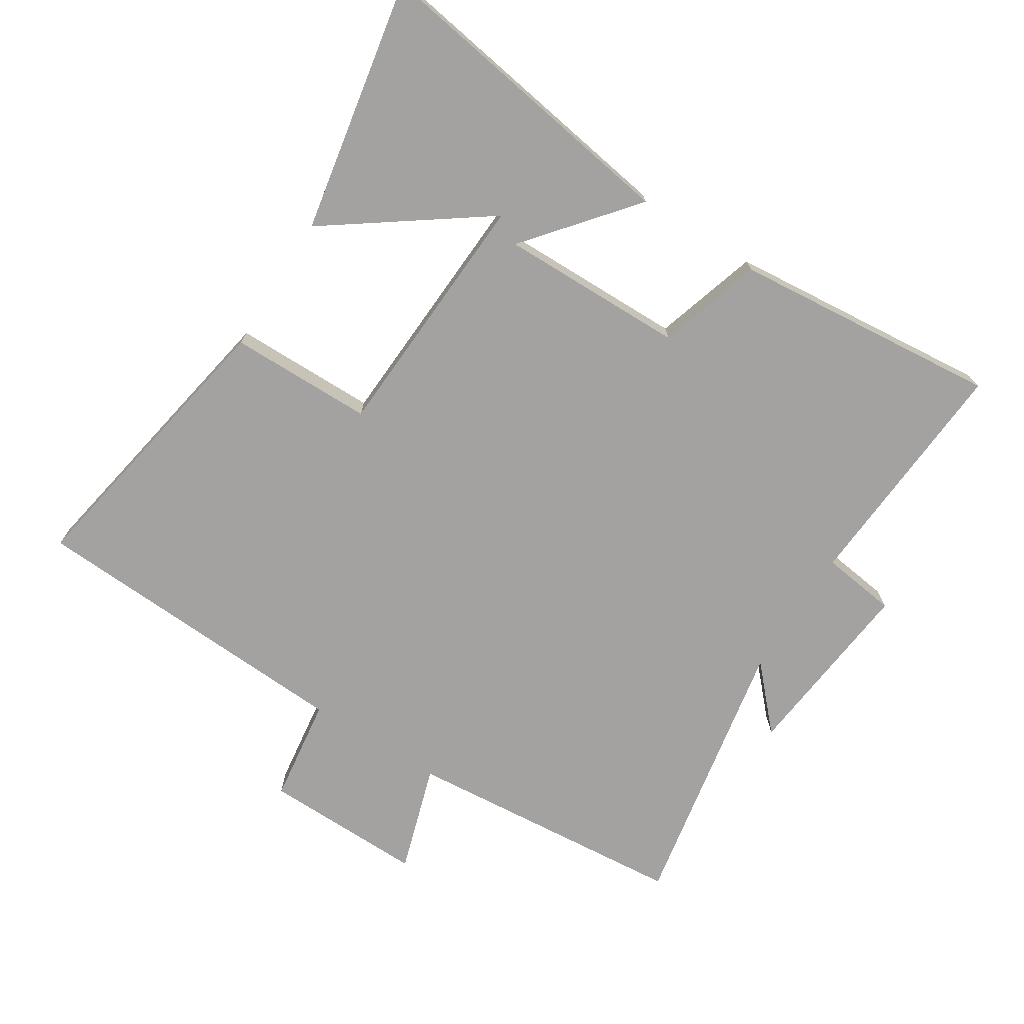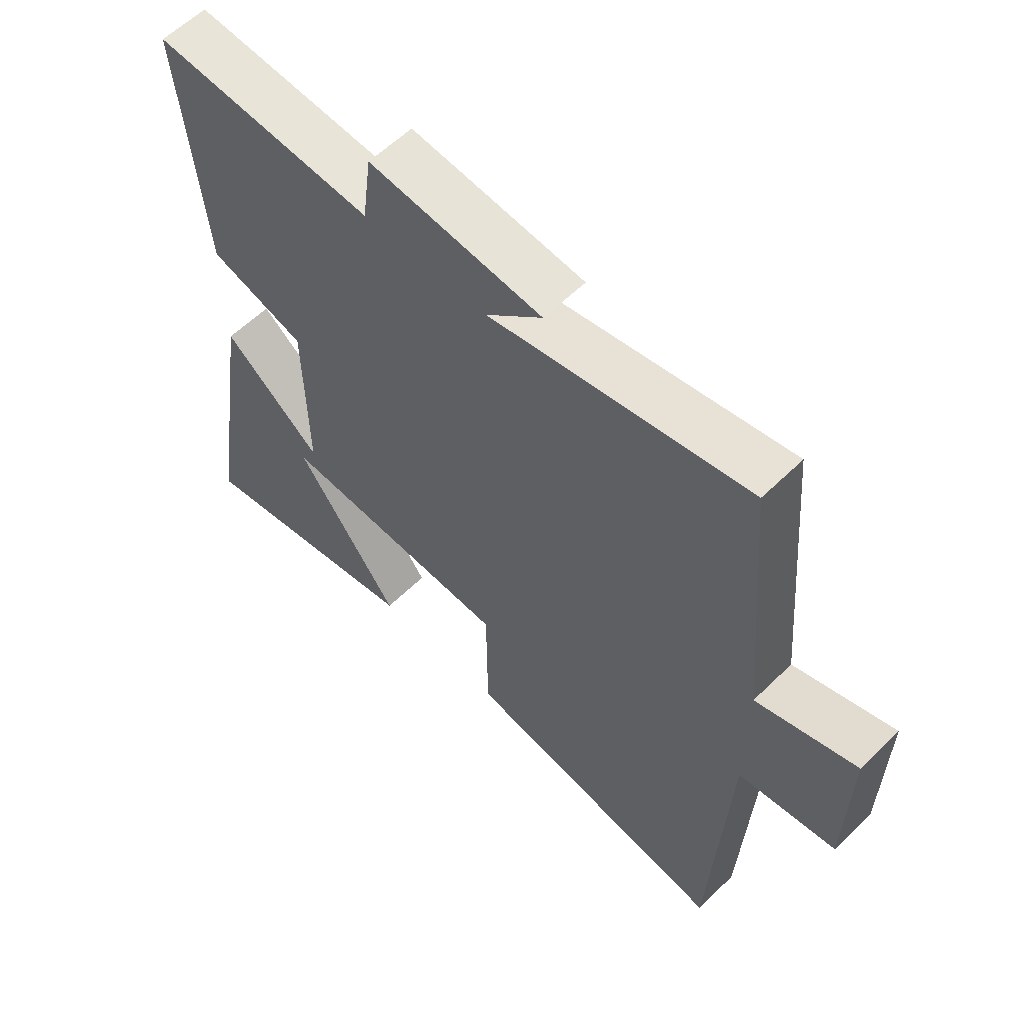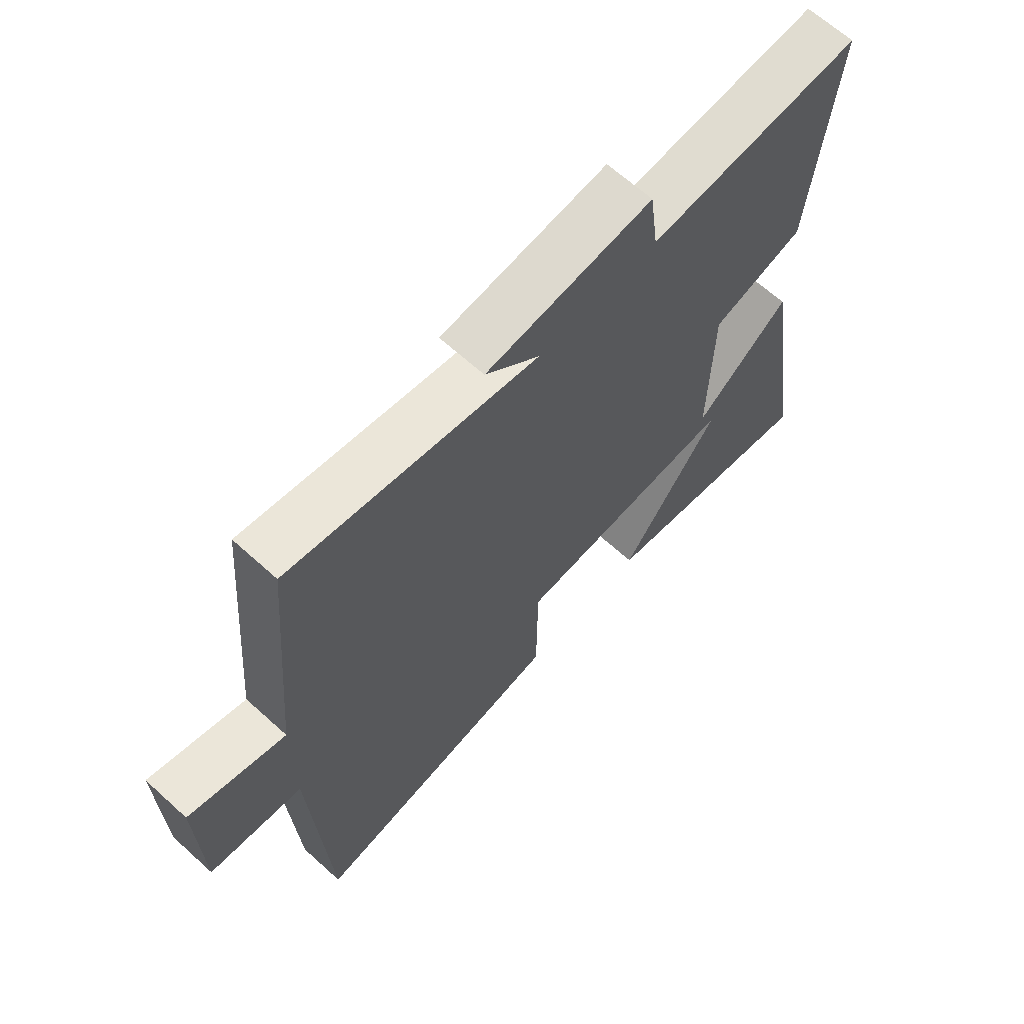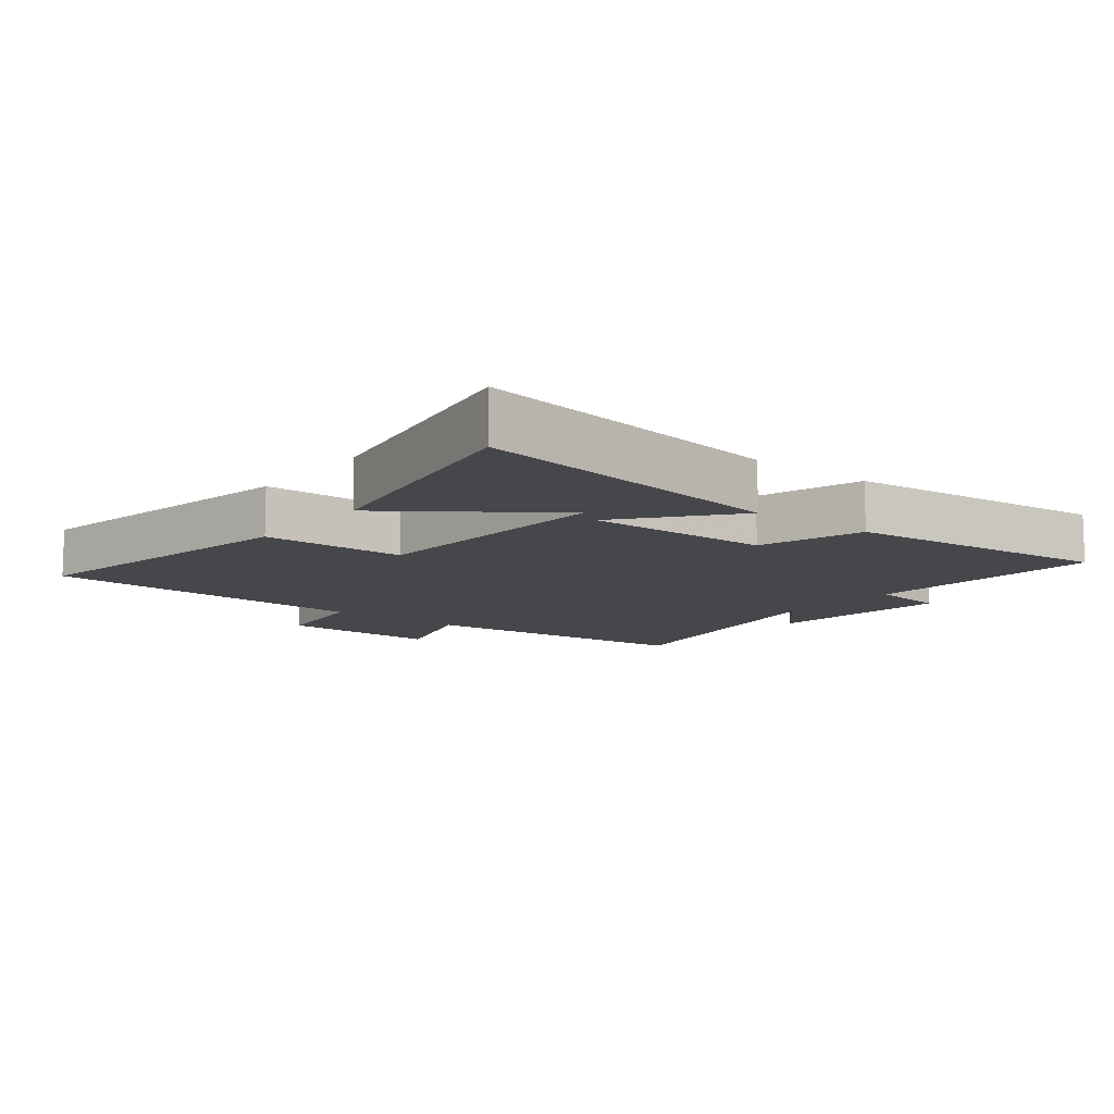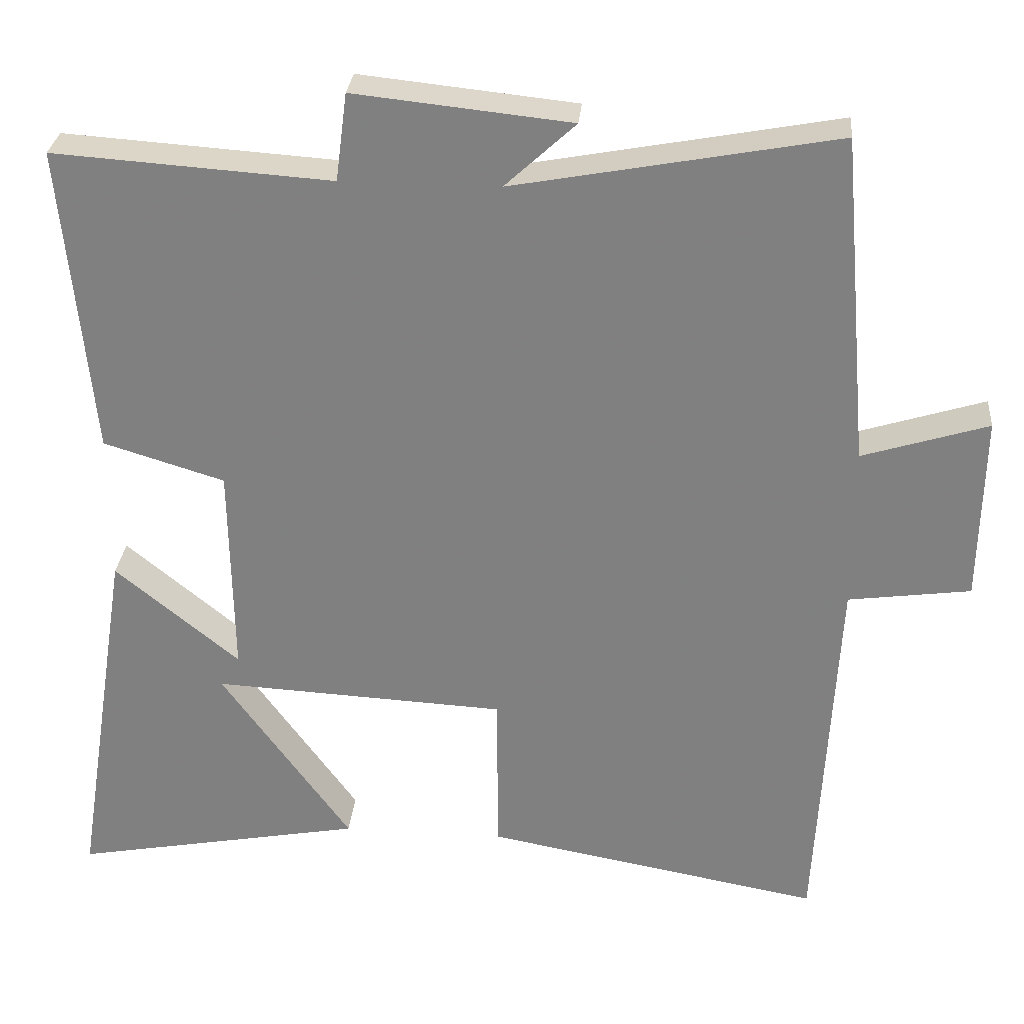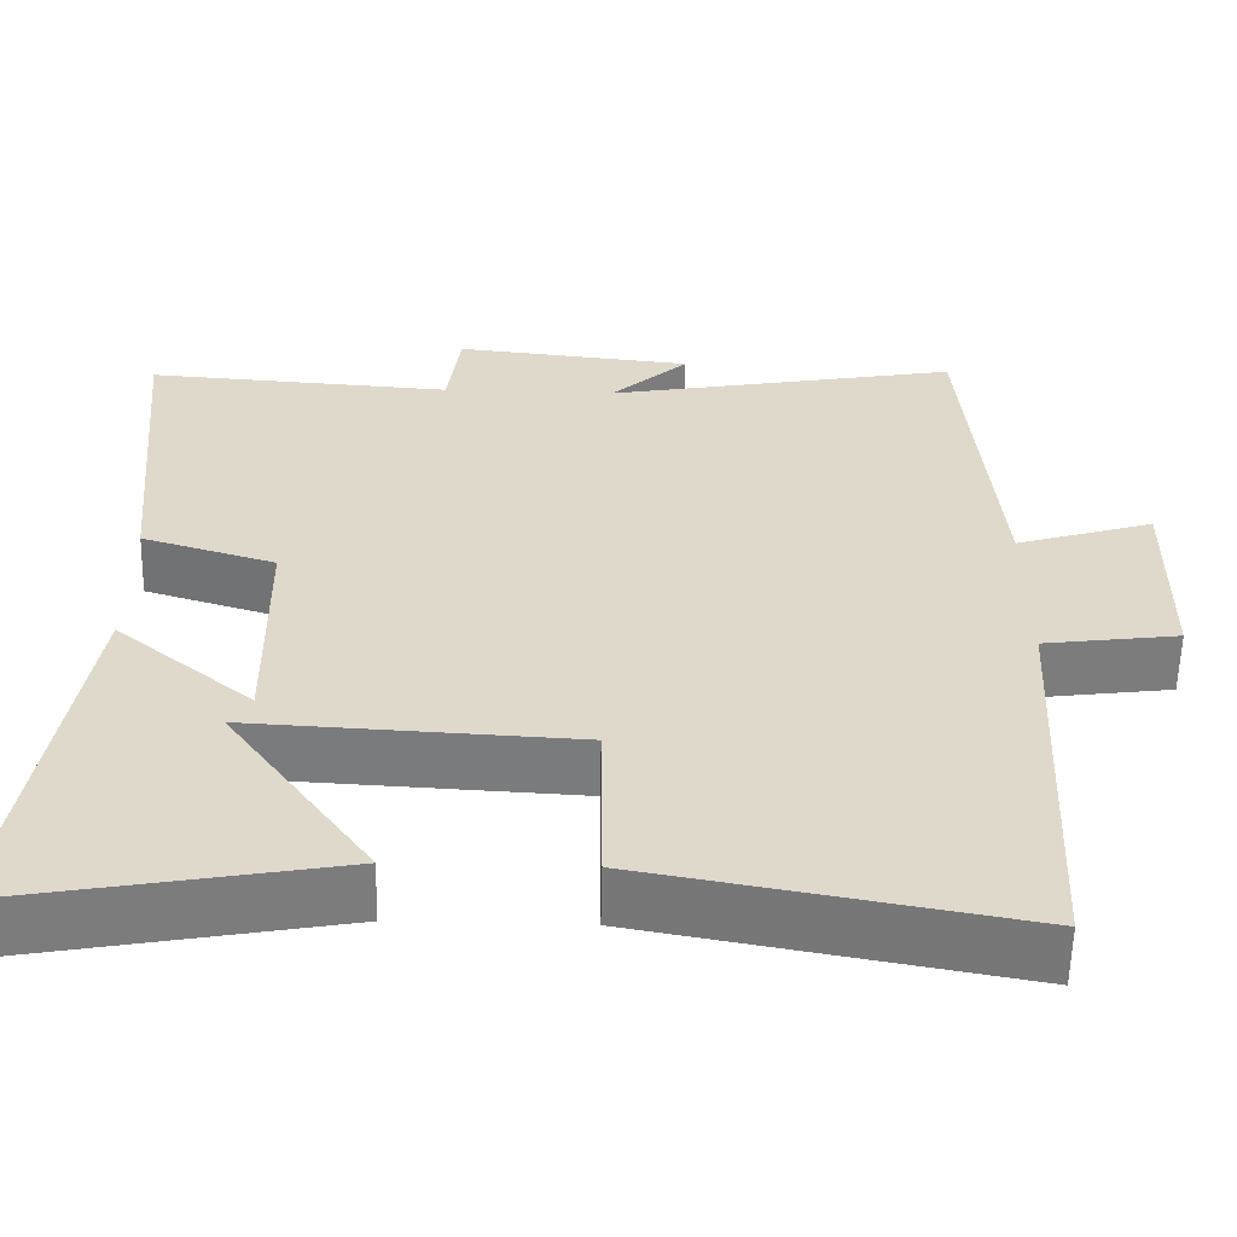
<metadata>
{"format":"obj","ext":"obj","renderer":"f3d","projection":"perspective","resolution":1024,"background":"white","views":[{"elev":-72.7,"azim":-122.4,"up":"+Y"},{"elev":59.0,"azim":44.9,"up":"+Z"},{"elev":65.8,"azim":132.3,"up":"+Z"},{"elev":-10.7,"azim":-128.3,"up":"+Y"},{"elev":29.3,"azim":5.1,"up":"+Z"},{"elev":-58.6,"azim":-1.3,"up":"+Z"}]}
</metadata>
<code>
v 0.474 0.07 -0.581
v 0.028 0.07 -0.5
v 0.026 0.07 -0.28
v -0.362 0.07 -0.26
v -0.19 0.07 -0.5
v -0.577 0.07 -0.572
v -0.5 0.07 -0.083
v -0.336 0.07 -0.218
v -0.34 0.07 0.066
v -0.5 0.07 0.115
v -0.539 0.07 0.525
v -0.172 0.07 0.5
v -0.157 0.07 0.616
v 0.129 0.07 0.586
v 0.036 0.07 0.5
v 0.462 0.07 0.579
v 0.5 0.07 0.143
v 0.666 0.07 0.195
v 0.662 0.07 -0.053
v 0.5 0.07 -0.075
v 0.474 0 -0.581
v 0.028 0 -0.5
v 0.026 0 -0.28
v -0.362 0 -0.26
v -0.19 0 -0.5
v -0.577 0 -0.572
v -0.5 0 -0.083
v -0.336 0 -0.218
v -0.34 0 0.066
v -0.5 0 0.115
v -0.539 0 0.525
v -0.172 0 0.5
v -0.157 0 0.616
v 0.129 0 0.586
v 0.036 0 0.5
v 0.462 0 0.579
v 0.5 0 0.143
v 0.666 0 0.195
v 0.662 0 -0.053
v 0.5 0 -0.075
f 17 18 19 20
f 1 2 3
f 20 1 3
f 17 20 3
f 16 17 3
f 15 16 3
f 12 13 14 15
f 12 15 3
f 9 10 11 12
f 8 9 12 3
f 6 7 8
f 4 5 6
f 4 6 8
f 3 4 8
f 40 39 38 37
f 23 22 21
f 23 21 40
f 23 40 37
f 23 37 36
f 23 36 35
f 35 34 33 32
f 23 35 32
f 32 31 30 29
f 23 32 29 28
f 28 27 26
f 26 25 24
f 28 26 24
f 28 24 23
f 1 21 22 2
f 2 22 23 3
f 3 23 24 4
f 4 24 25 5
f 5 25 26 6
f 6 26 27 7
f 7 27 28 8
f 8 28 29 9
f 9 29 30 10
f 10 30 31 11
f 11 31 32 12
f 12 32 33 13
f 13 33 34 14
f 14 34 35 15
f 15 35 36 16
f 16 36 37 17
f 17 37 38 18
f 18 38 39 19
f 19 39 40 20
f 20 40 21 1

</code>
